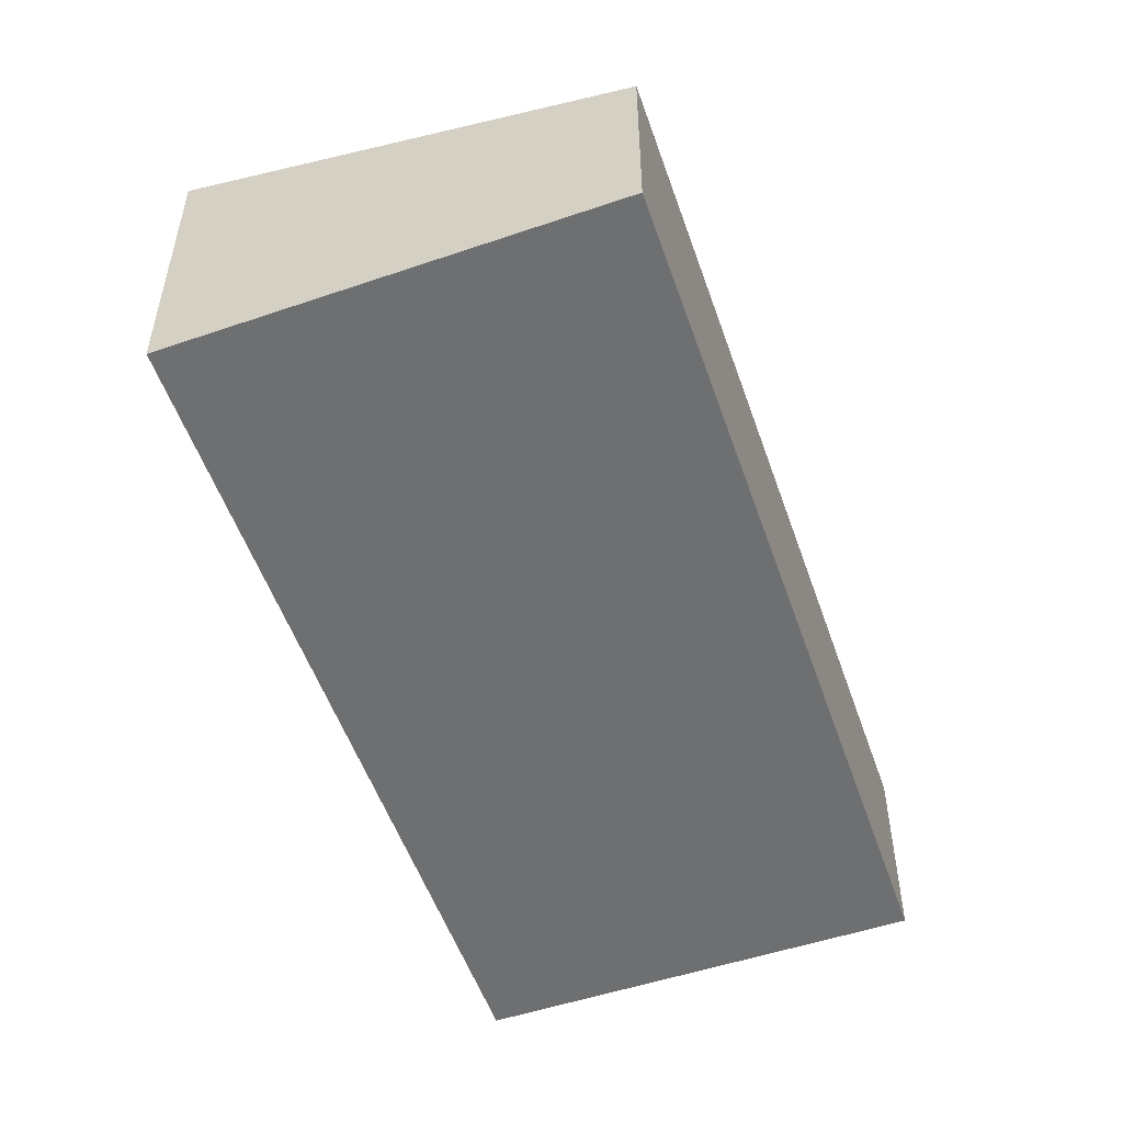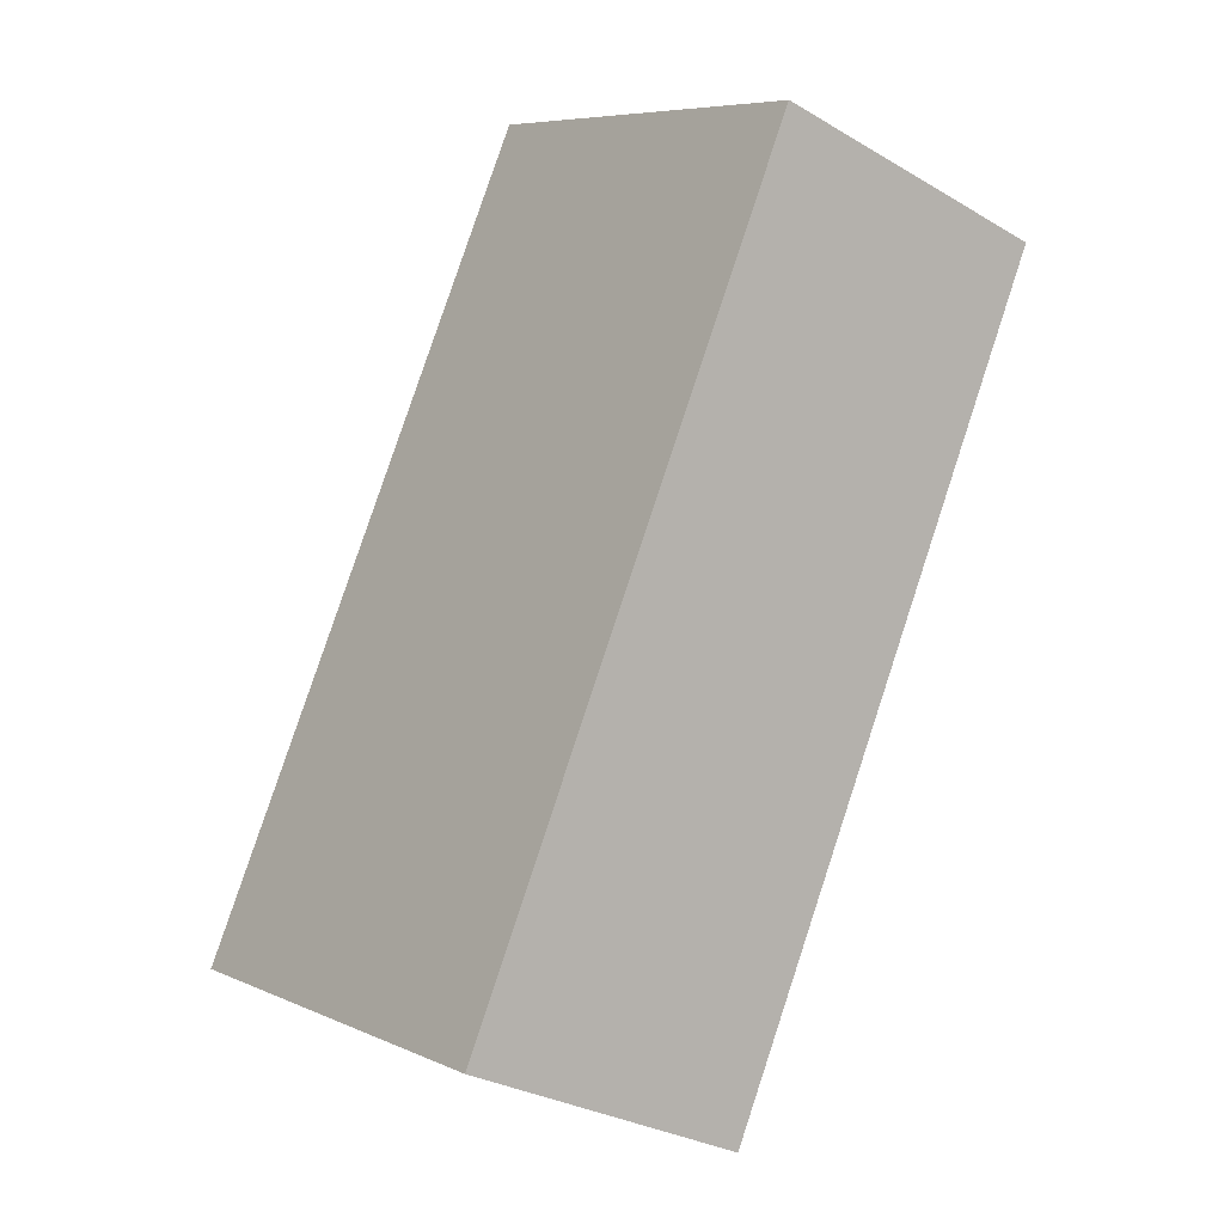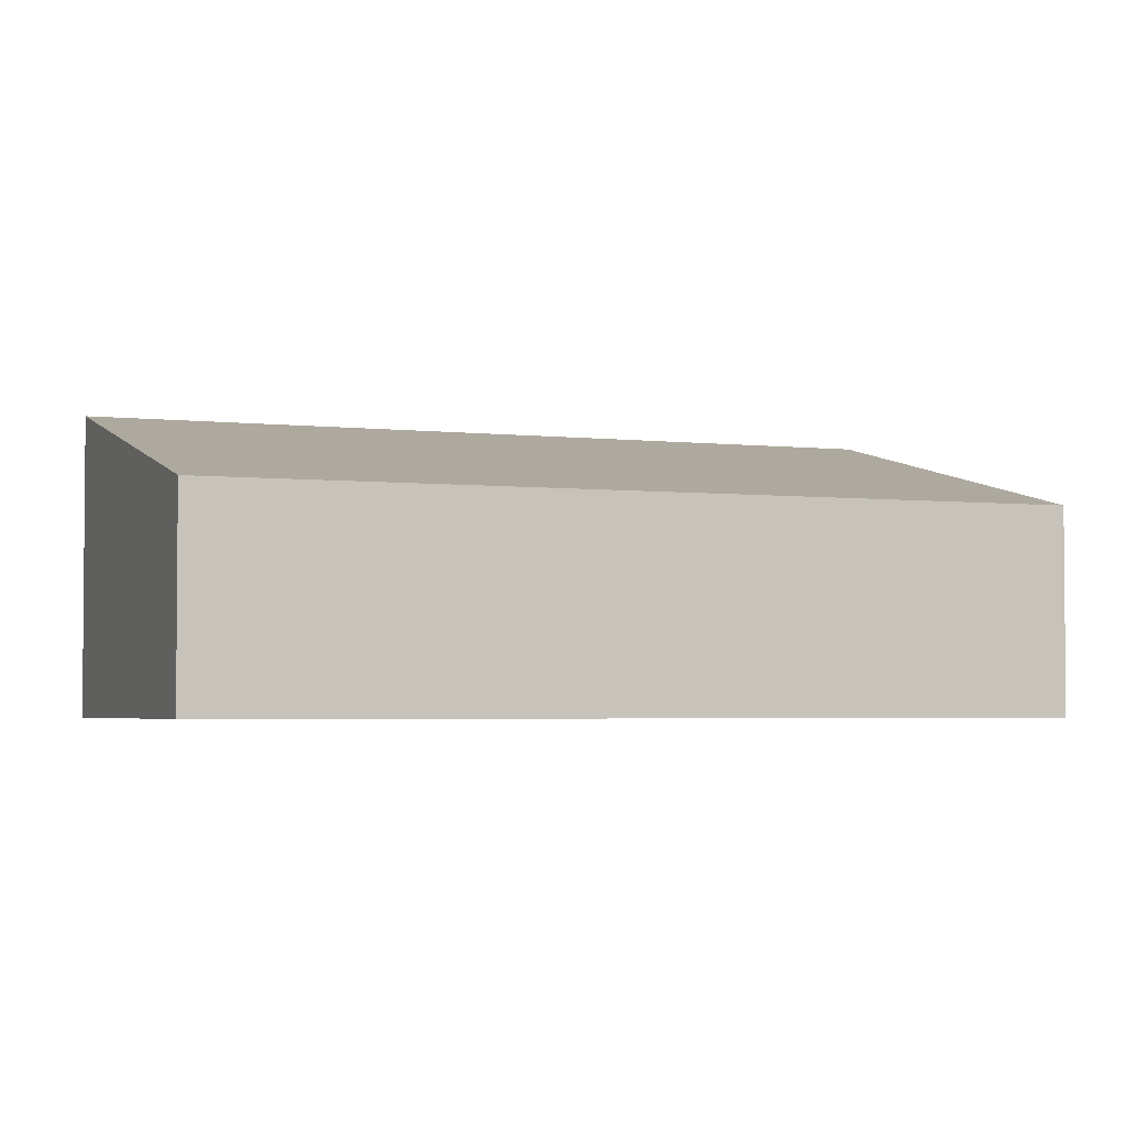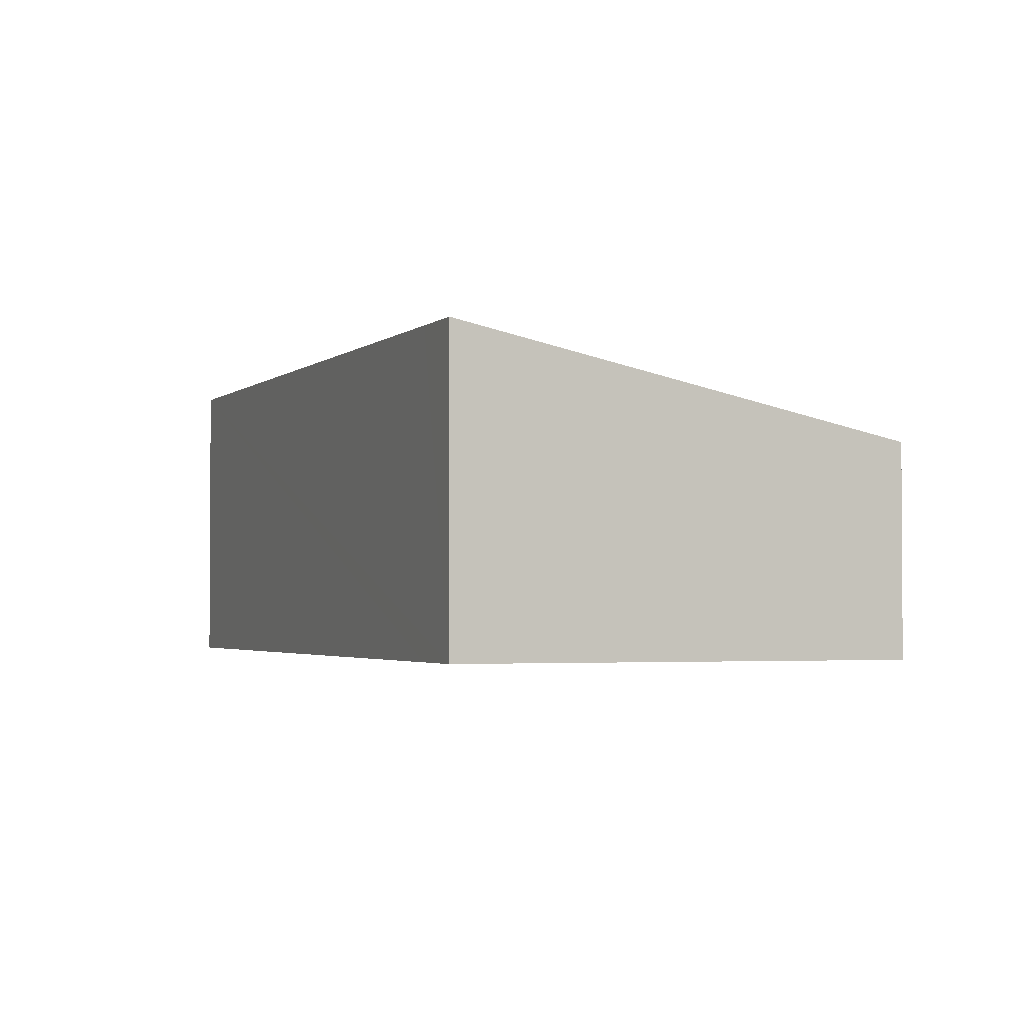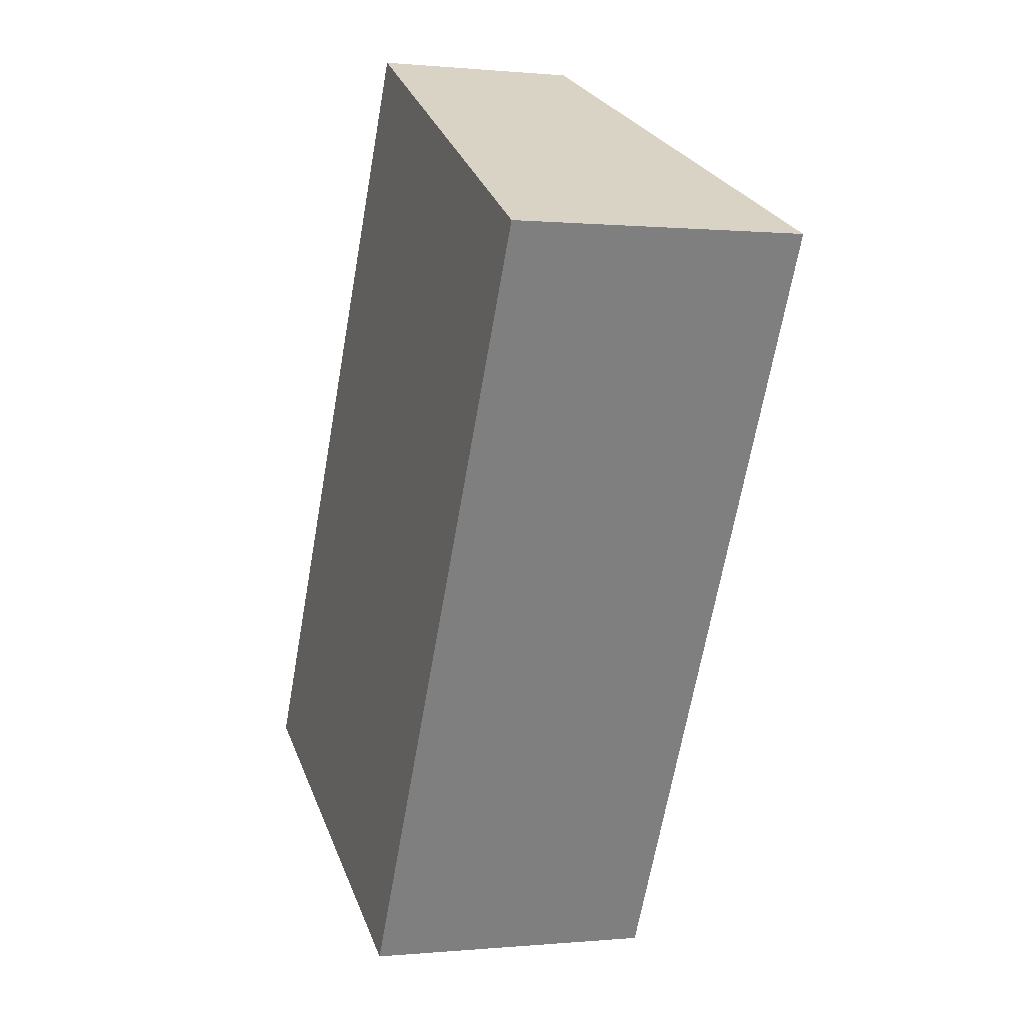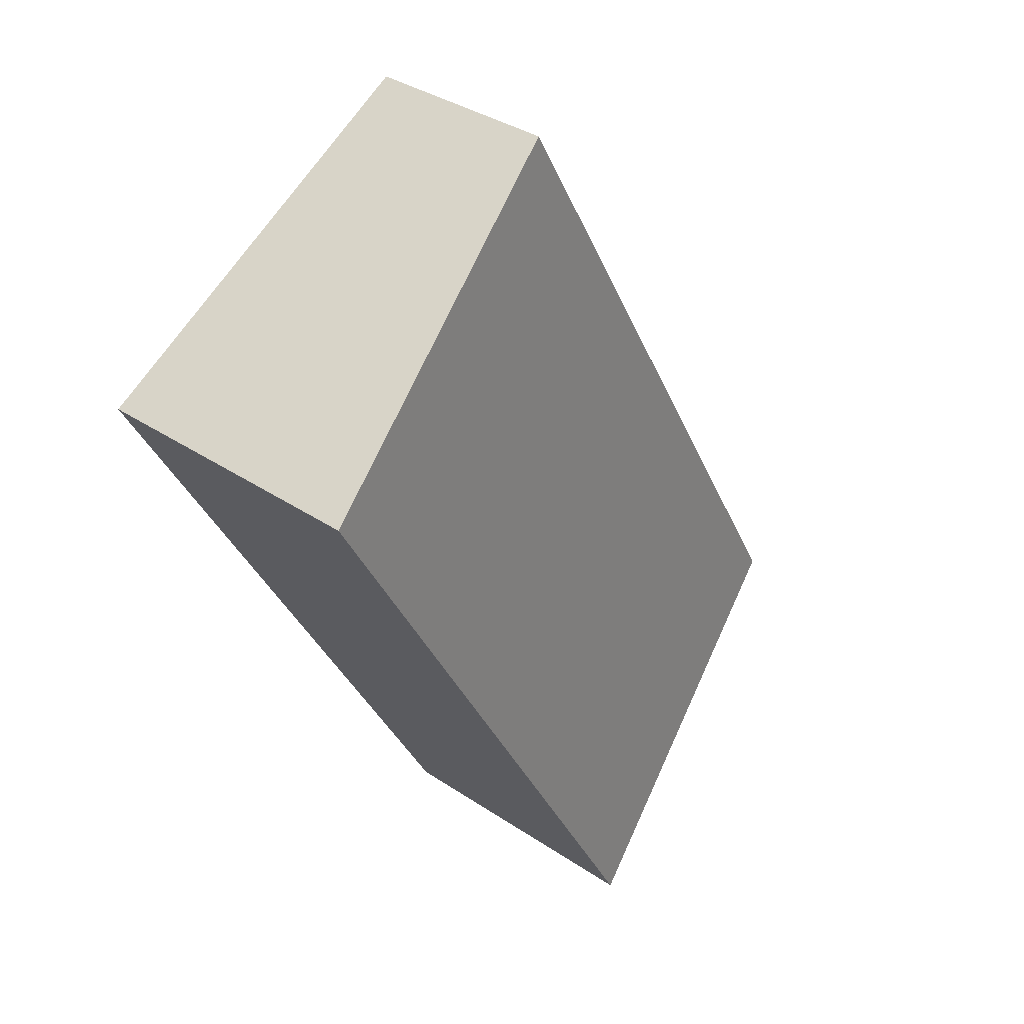
<metadata>
{"format":"obj","ext":"obj","renderer":"f3d","projection":"perspective","resolution":1024,"background":"white","views":[{"elev":-54.5,"azim":-131.7,"up":"+Y"},{"elev":-29.7,"azim":49.1,"up":"+Z"},{"elev":-3.3,"azim":-82.2,"up":"+Y"},{"elev":-2.3,"azim":-172.7,"up":"+Y"},{"elev":0.1,"azim":69.5,"up":"+Z"},{"elev":35.8,"azim":131.4,"up":"+Z"}]}
</metadata>
<code>
v  6.038 4.612 -3.243
v  6.538 4.612 -2.354
v  6.05 4.615 -3.249
v  0 3.115 1.907e-16
v  12.31 4.577 8.219
v  6.476 3.115 11.5
v  6.05 1.989e-16 -3.249
v  6.038 1.986e-16 -3.243
v  0 0 0
v  6.476 -7.04e-16 11.5
v  12.31 -5.033e-16 8.219
v  6.538 1.441e-16 -2.354
g defaultobject
f 1 2 3
f 2 1 4
f 2 4 5
f 5 4 6
f 7 1 3
f 1 7 8
f 8 4 1
f 4 8 9
f 9 6 4
f 6 9 10
f 6 11 5
f 11 6 10
f 2 7 3
f 7 2 5
f 7 5 12
f 12 5 11
f 8 10 9
f 10 8 7
f 10 7 12
f 10 12 11

</code>
